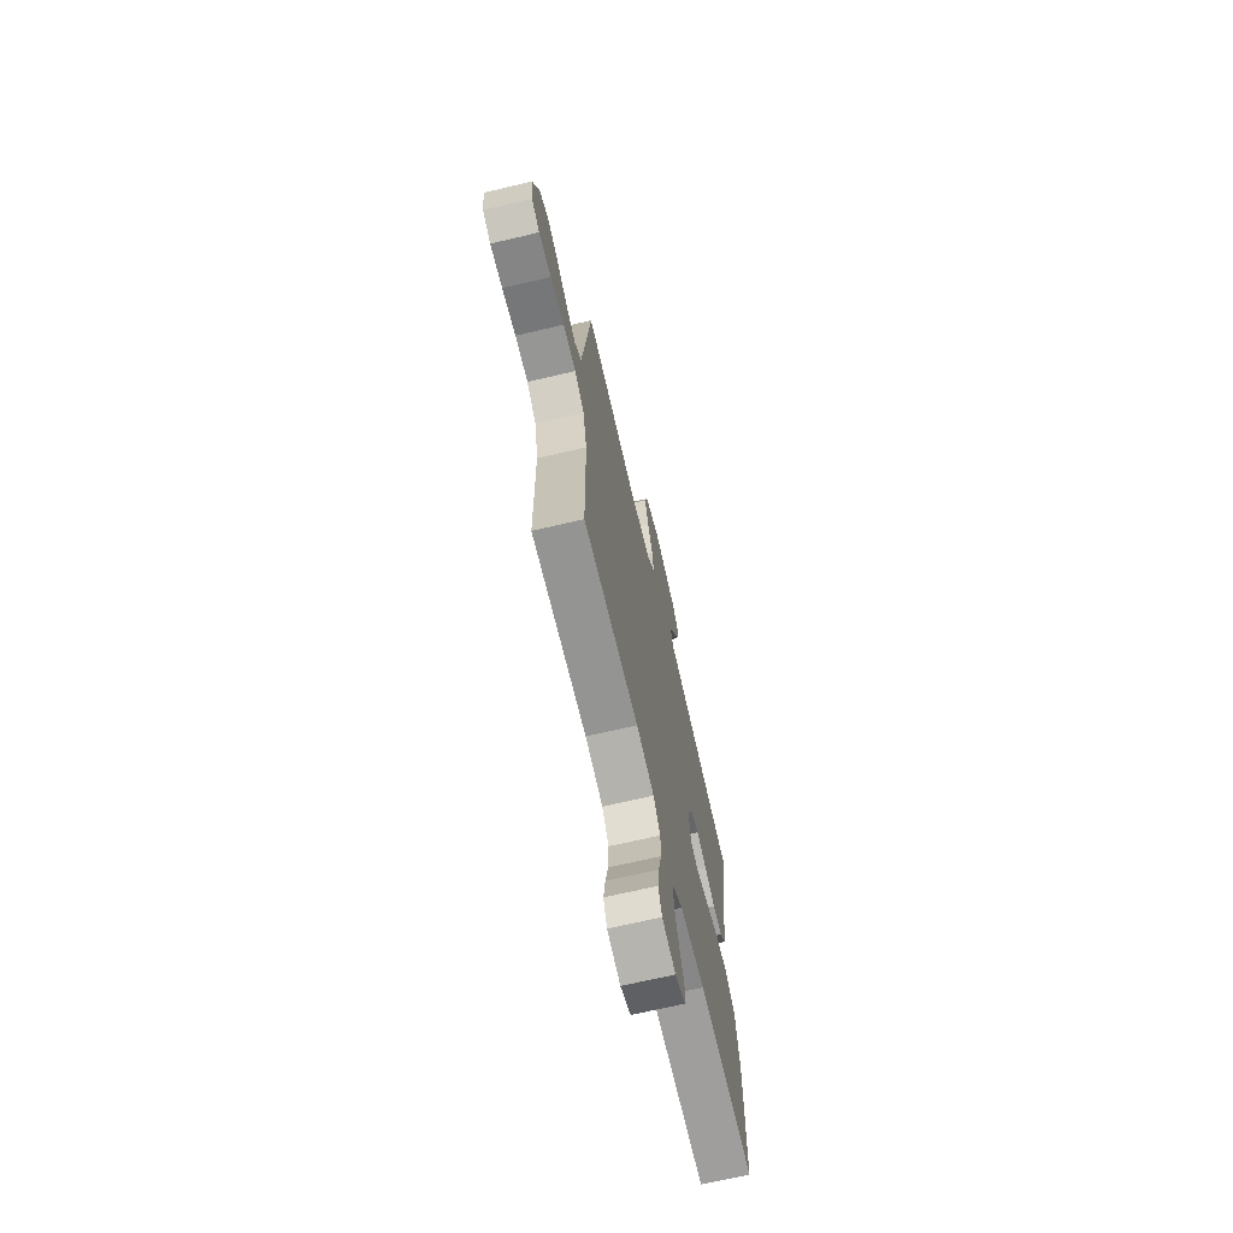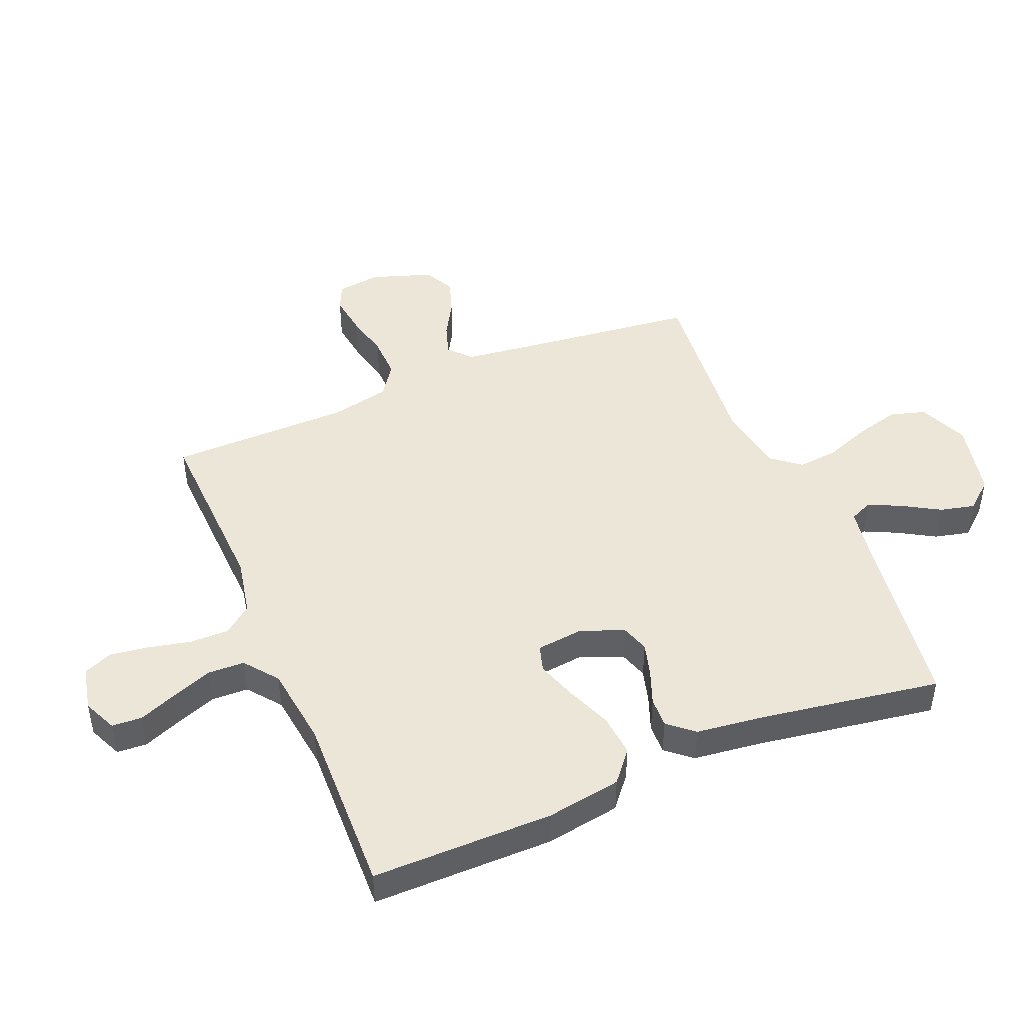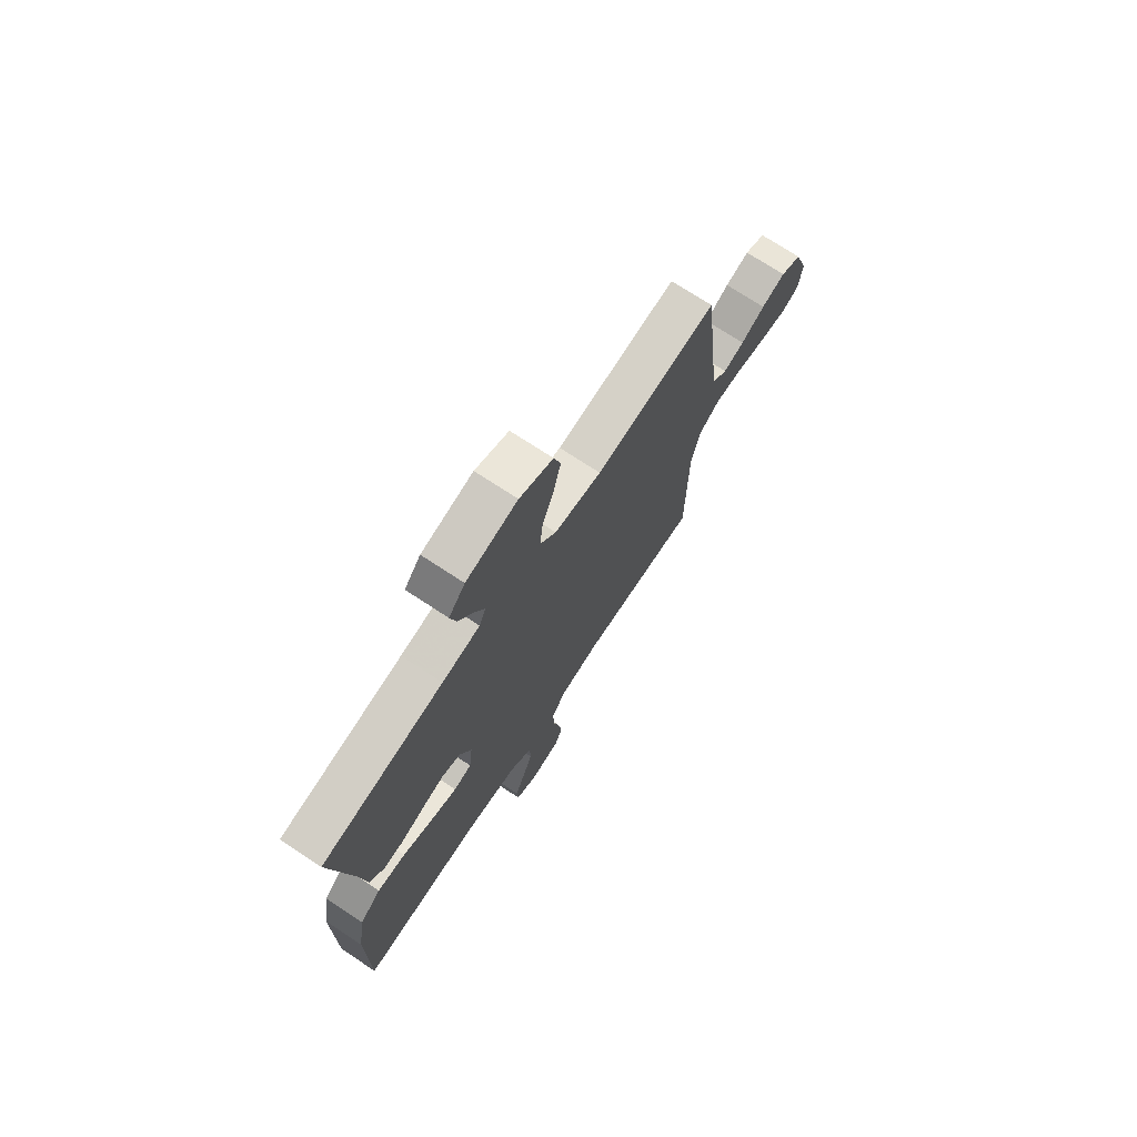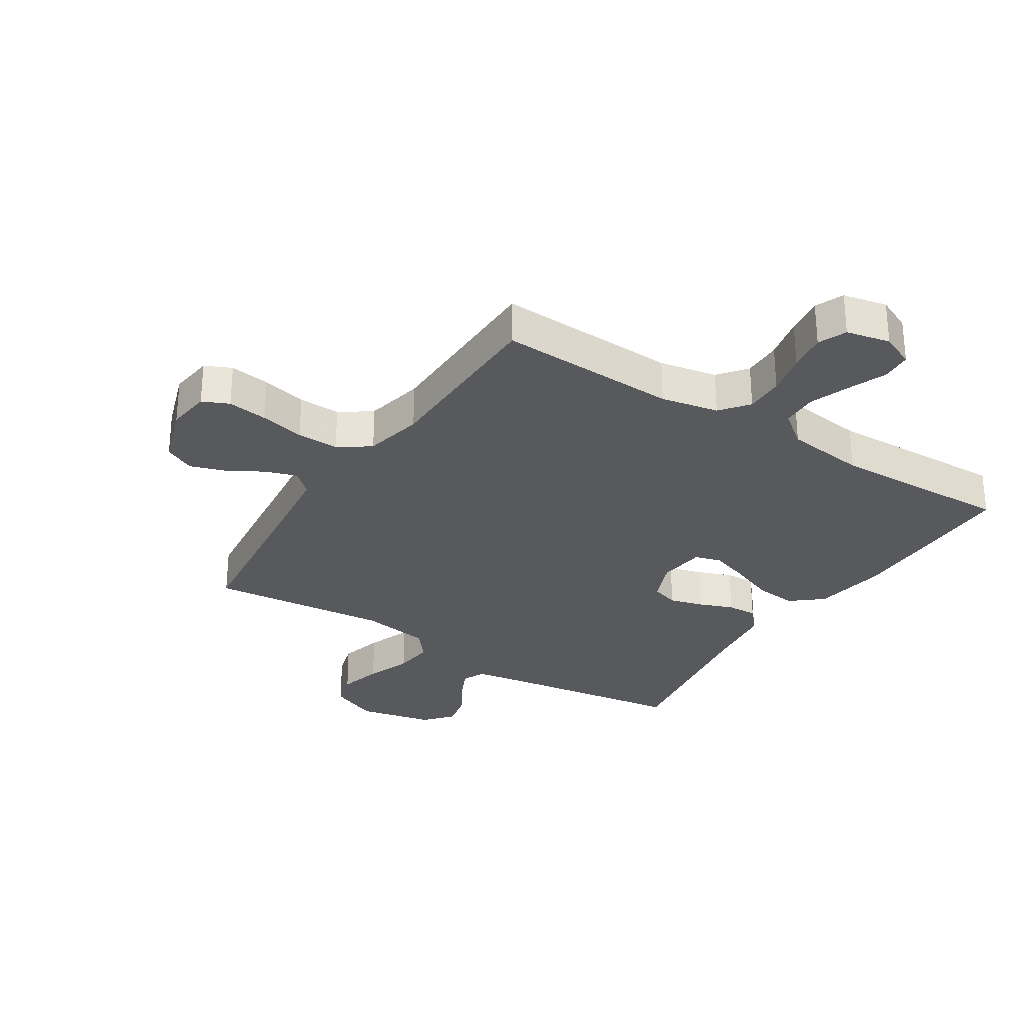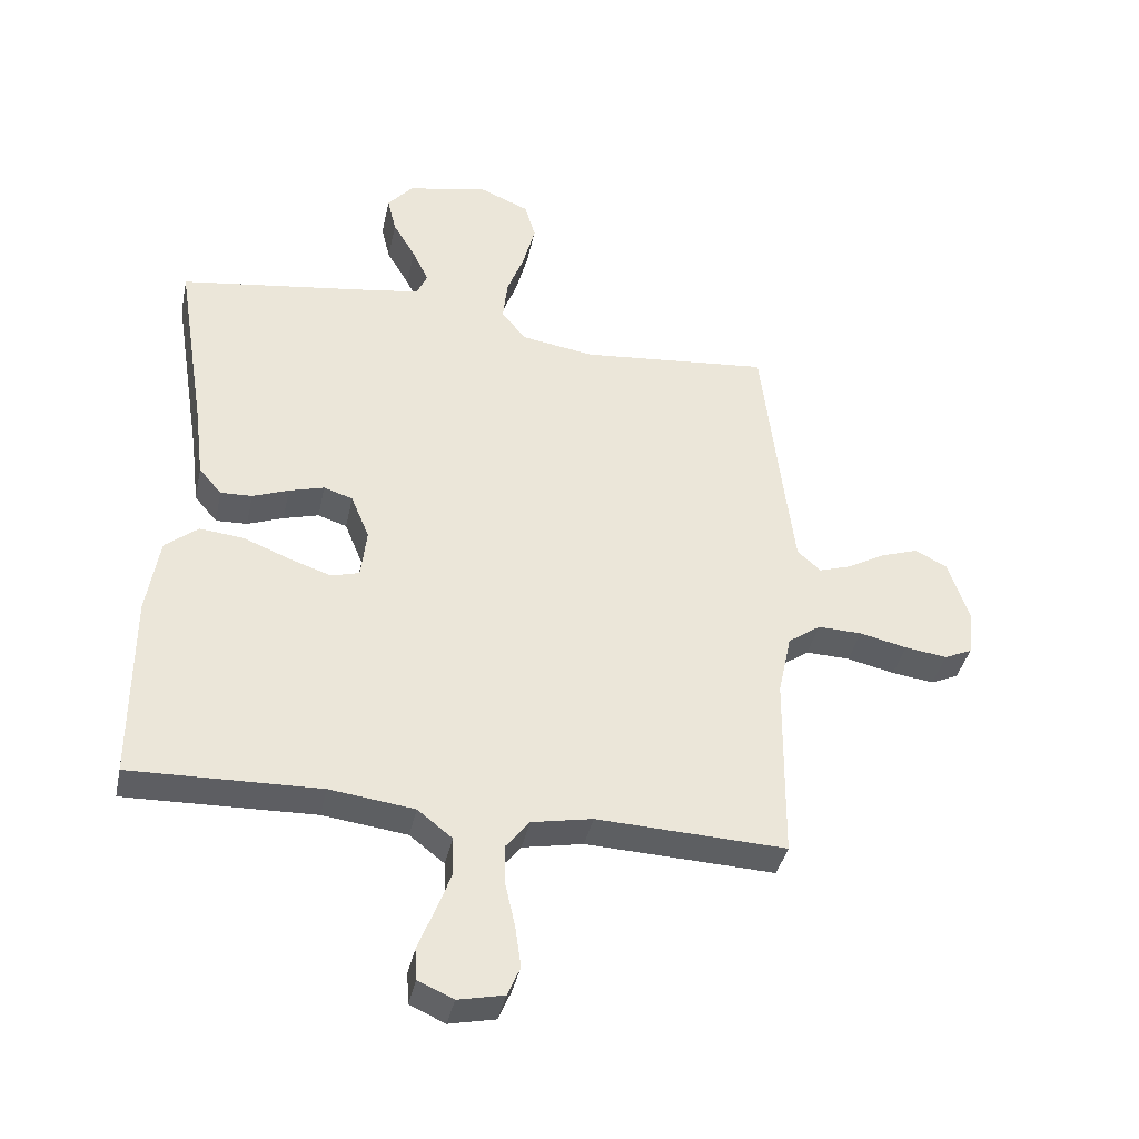
<metadata>
{"format":"obj","ext":"obj","renderer":"f3d","projection":"perspective","resolution":1024,"background":"white","views":[{"elev":-69.2,"azim":103.2,"up":"+Z"},{"elev":46.1,"azim":-112.7,"up":"+Y"},{"elev":72.9,"azim":-56.6,"up":"+Z"},{"elev":-29.4,"azim":147.3,"up":"+Y"},{"elev":-39.2,"azim":-12.0,"up":"+Z"}]}
</metadata>
<code>
v 0.5 0.07 0.5
v 0.535 0.07 0.2
v 0.549 0.07 0.088
v 0.586 0.07 0.055
v 0.638 0.07 0.072
v 0.697 0.07 0.106
v 0.756 0.07 0.126
v 0.807 0.07 0.101
v 0.841 0.07 0
v 0.832 0.07 -0.073
v 0.788 0.07 -0.093
v 0.721 0.07 -0.084
v 0.646 0.07 -0.067
v 0.576 0.07 -0.065
v 0.524 0.07 -0.102
v 0.503 0.07 -0.2
v 0.5 0.07 -0.5
v 0.2 0.07 -0.488
v 0.104 0.07 -0.507
v 0.067 0.07 -0.554
v 0.068 0.07 -0.619
v 0.084 0.07 -0.69
v 0.093 0.07 -0.754
v 0.073 0.07 -0.801
v 0 0.07 -0.817
v -0.056 0.07 -0.792
v -0.059 0.07 -0.742
v -0.034 0.07 -0.679
v -0.009 0.07 -0.612
v -0.011 0.07 -0.551
v -0.066 0.07 -0.508
v -0.2 0.07 -0.491
v -0.5 0.07 -0.5
v -0.5 0.07 -0.2
v -0.48 0.07 -0.076
v -0.428 0.07 -0.033
v -0.358 0.07 -0.04
v -0.283 0.07 -0.07
v -0.217 0.07 -0.092
v -0.173 0.07 -0.079
v -0.164 0.07 0
v -0.193 0.07 0.071
v -0.239 0.07 0.086
v -0.295 0.07 0.07
v -0.352 0.07 0.048
v -0.402 0.07 0.046
v -0.438 0.07 0.088
v -0.452 0.07 0.2
v -0.5 0.07 0.5
v -0.2 0.07 0.544
v -0.107 0.07 0.559
v -0.09 0.07 0.597
v -0.116 0.07 0.651
v -0.152 0.07 0.712
v -0.166 0.07 0.77
v -0.126 0.07 0.817
v 0 0.07 0.845
v 0.082 0.07 0.81
v 0.099 0.07 0.751
v 0.08 0.07 0.678
v 0.052 0.07 0.603
v 0.045 0.07 0.536
v 0.084 0.07 0.488
v 0.2 0.07 0.47
v 0.5 0 0.5
v 0.535 0 0.2
v 0.549 0 0.088
v 0.586 0 0.055
v 0.638 0 0.072
v 0.697 0 0.106
v 0.756 0 0.126
v 0.807 0 0.101
v 0.841 0 0
v 0.832 0 -0.073
v 0.788 0 -0.093
v 0.721 0 -0.084
v 0.646 0 -0.067
v 0.576 0 -0.065
v 0.524 0 -0.102
v 0.503 0 -0.2
v 0.5 0 -0.5
v 0.2 0 -0.488
v 0.104 0 -0.507
v 0.067 0 -0.554
v 0.068 0 -0.619
v 0.084 0 -0.69
v 0.093 0 -0.754
v 0.073 0 -0.801
v 0 0 -0.817
v -0.056 0 -0.792
v -0.059 0 -0.742
v -0.034 0 -0.679
v -0.009 0 -0.612
v -0.011 0 -0.551
v -0.066 0 -0.508
v -0.2 0 -0.491
v -0.5 0 -0.5
v -0.5 0 -0.2
v -0.48 0 -0.076
v -0.428 0 -0.033
v -0.358 0 -0.04
v -0.283 0 -0.07
v -0.217 0 -0.092
v -0.173 0 -0.079
v -0.164 0 0
v -0.193 0 0.071
v -0.239 0 0.086
v -0.295 0 0.07
v -0.352 0 0.048
v -0.402 0 0.046
v -0.438 0 0.088
v -0.452 0 0.2
v -0.5 0 0.5
v -0.2 0 0.544
v -0.107 0 0.559
v -0.09 0 0.597
v -0.116 0 0.651
v -0.152 0 0.712
v -0.166 0 0.77
v -0.126 0 0.817
v 0 0 0.845
v 0.082 0 0.81
v 0.099 0 0.751
v 0.08 0 0.678
v 0.052 0 0.603
v 0.045 0 0.536
v 0.084 0 0.488
v 0.2 0 0.47
f 58 59 60 61
f 56 57 58 61
f 56 61 62
f 53 54 55 56
f 52 53 56 62
f 51 52 62 63
f 48 49 50
f 48 50 51 63
f 44 45 46 47
f 43 44 47 48
f 42 43 48 63
f 35 36 37 38
f 35 38 39
f 32 33 34 35
f 31 32 35 39
f 30 31 39 40
f 25 26 27 28
f 25 28 29
f 24 25 29 30
f 21 22 23 24
f 16 17 18
f 15 16 18 19
f 10 11 12 13
f 8 9 10 13
f 8 13 14
f 5 6 7 8
f 4 5 8 14
f 3 4 14 15
f 64 1 2
f 41 42 63 64
f 30 40 41 64
f 21 24 30
f 20 21 30
f 19 20 30 64
f 15 19 64
f 2 3 15 64
f 125 124 123 122
f 125 122 121 120
f 126 125 120
f 120 119 118 117
f 126 120 117 116
f 127 126 116 115
f 114 113 112
f 127 115 114 112
f 111 110 109 108
f 112 111 108 107
f 127 112 107 106
f 102 101 100 99
f 103 102 99
f 99 98 97 96
f 103 99 96 95
f 104 103 95 94
f 92 91 90 89
f 93 92 89
f 94 93 89 88
f 88 87 86 85
f 82 81 80
f 83 82 80 79
f 77 76 75 74
f 77 74 73 72
f 78 77 72
f 72 71 70 69
f 78 72 69 68
f 79 78 68 67
f 66 65 128
f 128 127 106 105
f 128 105 104 94
f 94 88 85
f 94 85 84
f 128 94 84 83
f 128 83 79
f 128 79 67 66
f 1 65 66 2
f 2 66 67 3
f 3 67 68 4
f 4 68 69 5
f 5 69 70 6
f 6 70 71 7
f 7 71 72 8
f 8 72 73 9
f 9 73 74 10
f 10 74 75 11
f 11 75 76 12
f 12 76 77 13
f 13 77 78 14
f 14 78 79 15
f 15 79 80 16
f 16 80 81 17
f 17 81 82 18
f 18 82 83 19
f 19 83 84 20
f 20 84 85 21
f 21 85 86 22
f 22 86 87 23
f 23 87 88 24
f 24 88 89 25
f 25 89 90 26
f 26 90 91 27
f 27 91 92 28
f 28 92 93 29
f 29 93 94 30
f 30 94 95 31
f 31 95 96 32
f 32 96 97 33
f 33 97 98 34
f 34 98 99 35
f 35 99 100 36
f 36 100 101 37
f 37 101 102 38
f 38 102 103 39
f 39 103 104 40
f 40 104 105 41
f 41 105 106 42
f 42 106 107 43
f 43 107 108 44
f 44 108 109 45
f 45 109 110 46
f 46 110 111 47
f 47 111 112 48
f 48 112 113 49
f 49 113 114 50
f 50 114 115 51
f 51 115 116 52
f 52 116 117 53
f 53 117 118 54
f 54 118 119 55
f 55 119 120 56
f 56 120 121 57
f 57 121 122 58
f 58 122 123 59
f 59 123 124 60
f 60 124 125 61
f 61 125 126 62
f 62 126 127 63
f 63 127 128 64
f 64 128 65 1

</code>
